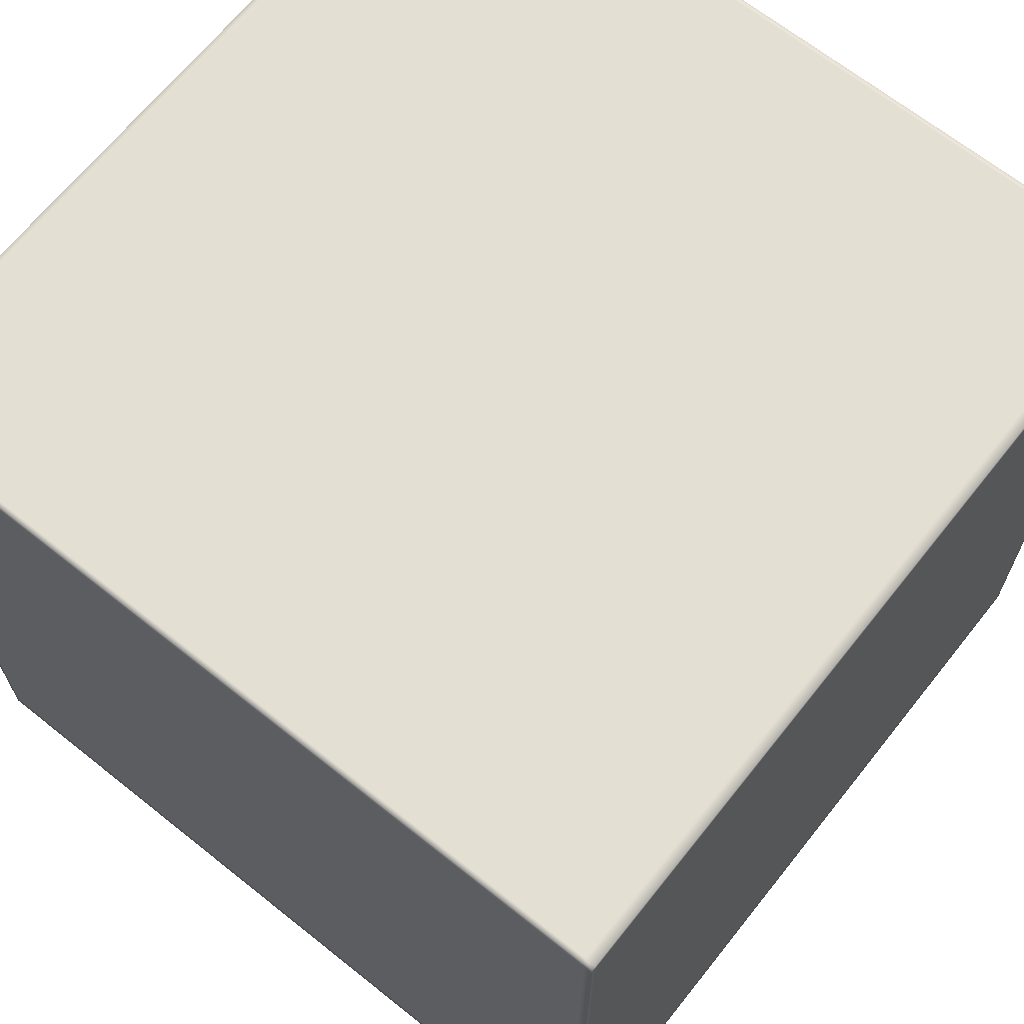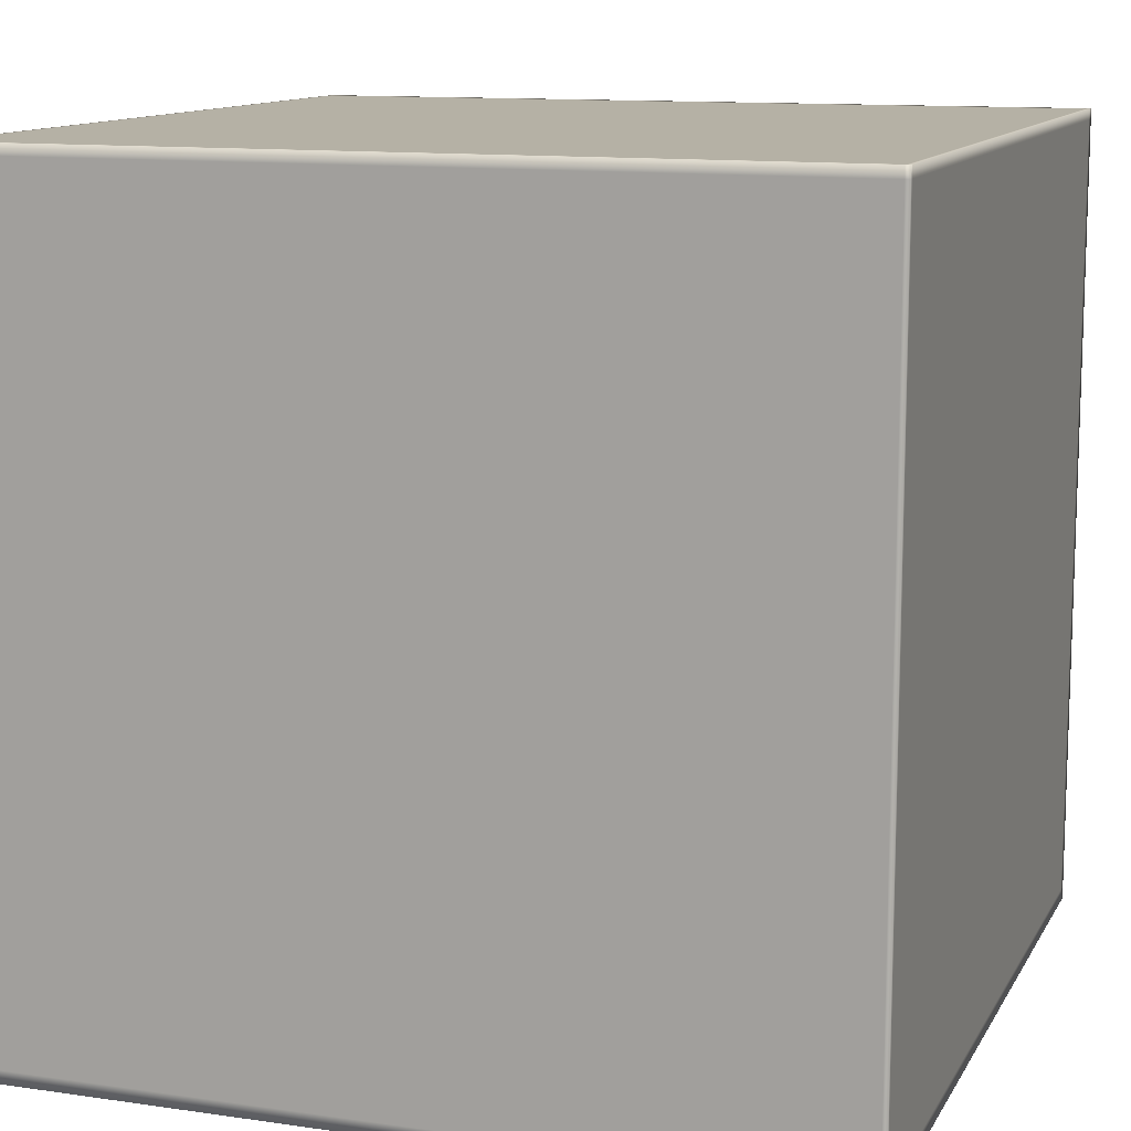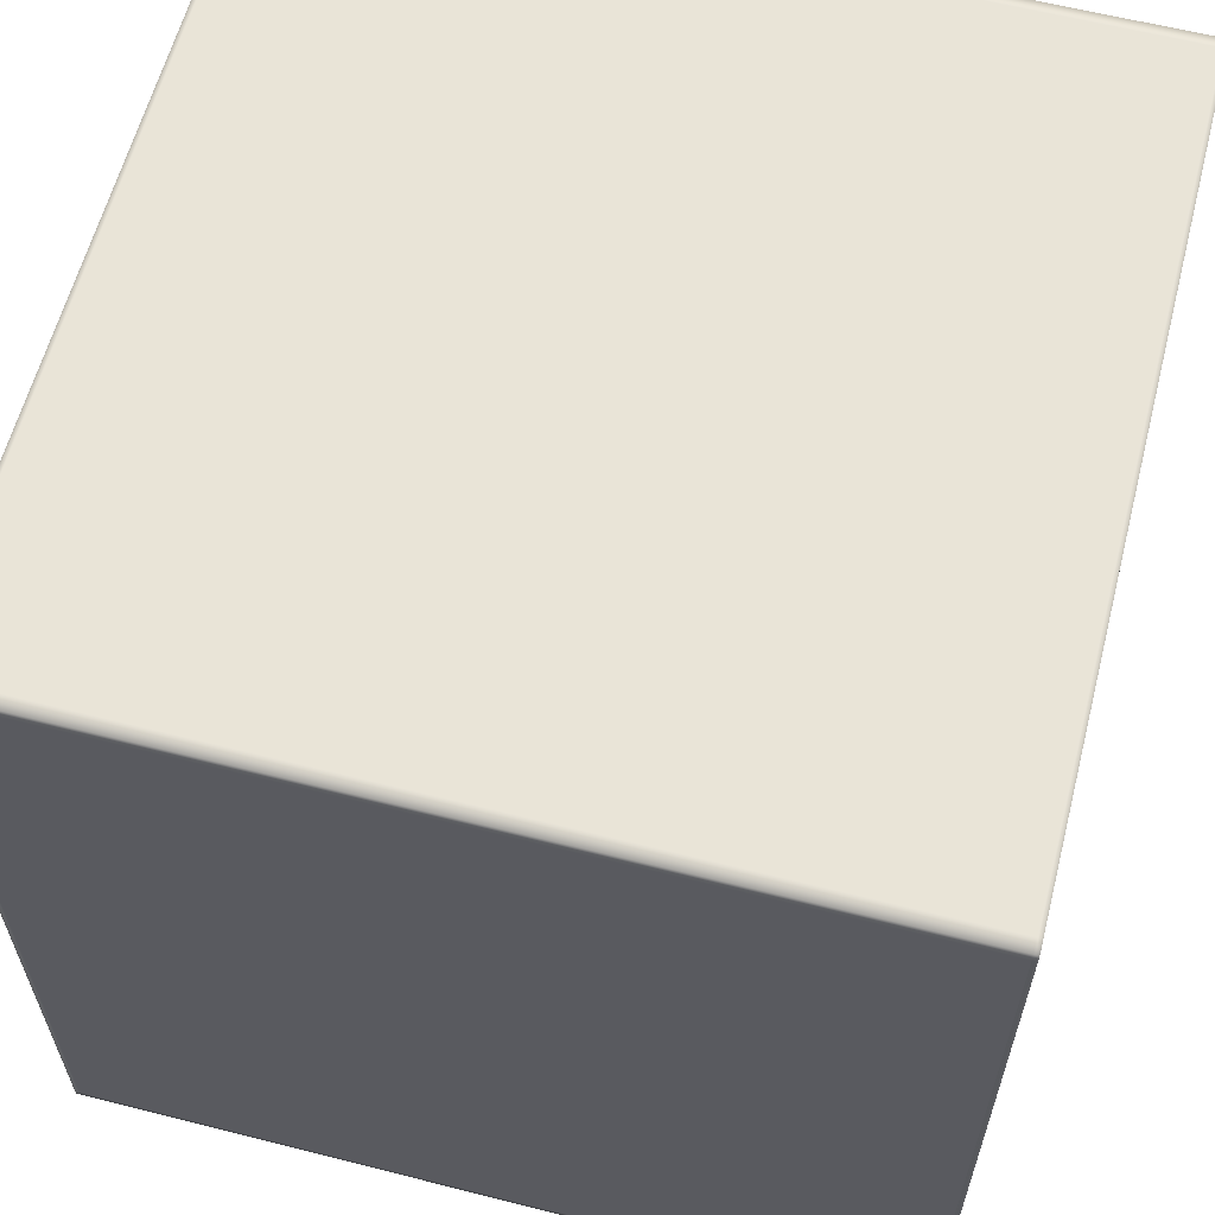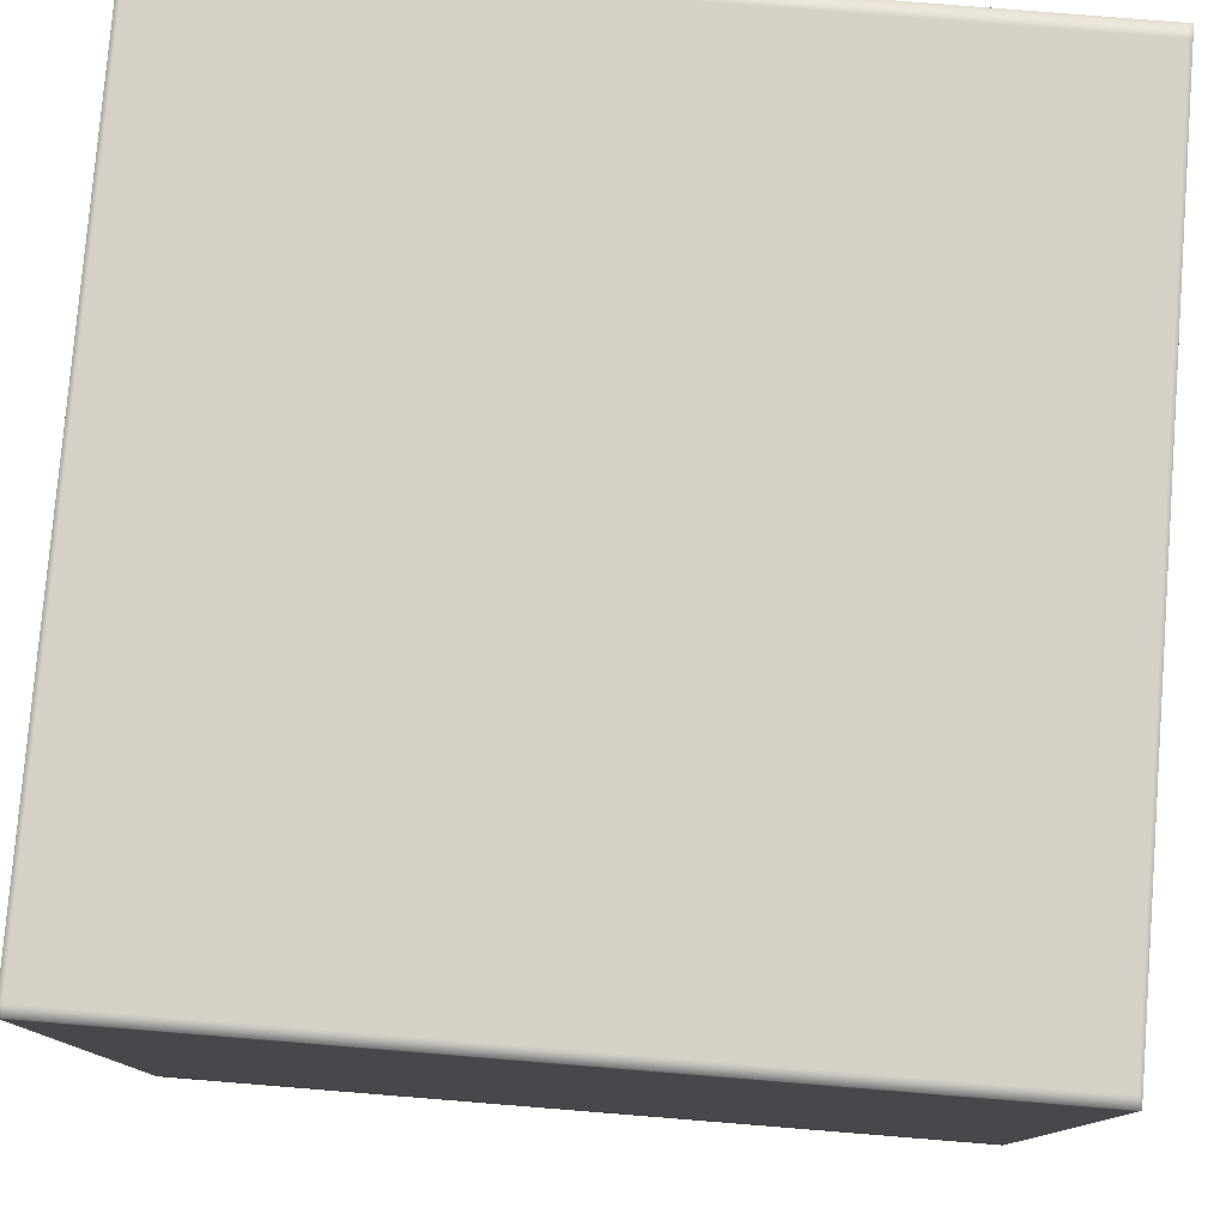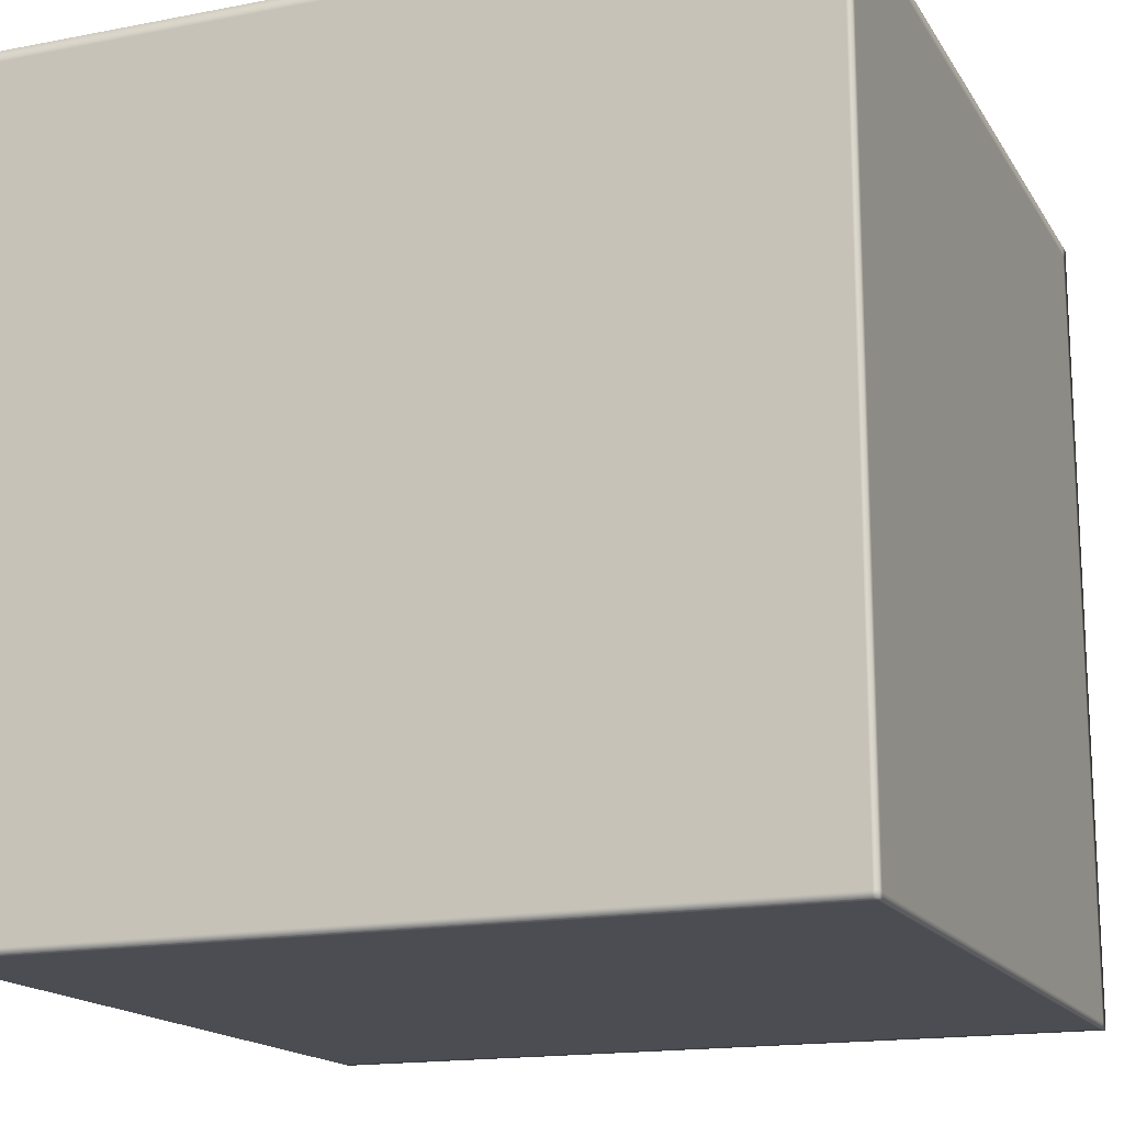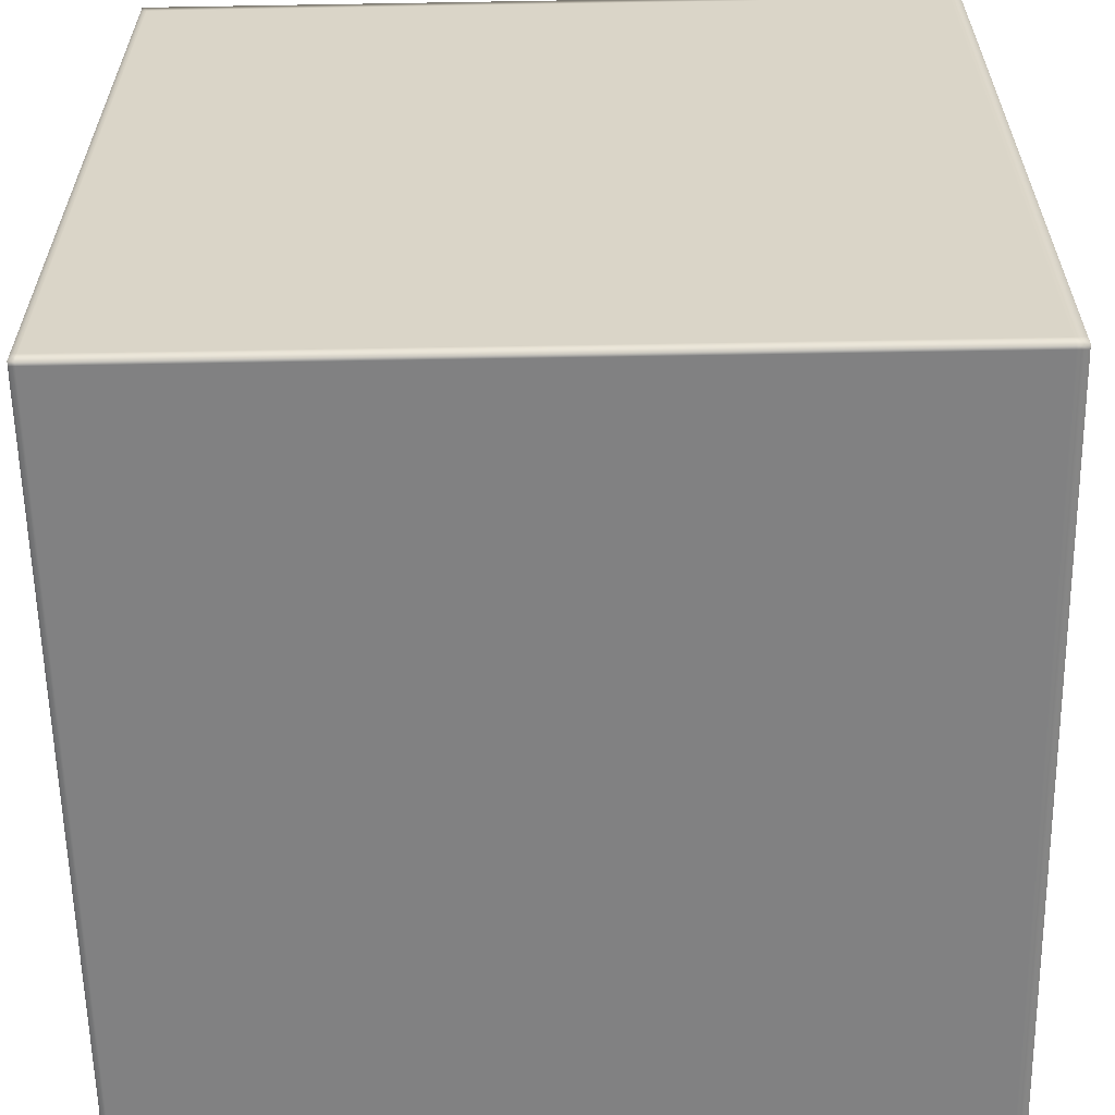
<metadata>
{"format":"obj","ext":"obj","renderer":"f3d","projection":"perspective","resolution":1024,"background":"white","views":[{"elev":67.0,"azim":-51.4,"up":"+Y"},{"elev":11.9,"azim":-160.9,"up":"+Y"},{"elev":60.9,"azim":14.5,"up":"+Z"},{"elev":78.8,"azim":-175.4,"up":"+Z"},{"elev":-16.3,"azim":-158.4,"up":"+Z"},{"elev":-60.5,"azim":-89.0,"up":"+Y"}]}
</metadata>
<code>
o Cube
v 1 1 -1
v 1 -1 -1
v 1 1 1
v 1 -1 1
v -1 1 -1
v -1 -1 -1
v -1 1 1
v -1 -1 1
v 0.989 1 -1
v 0.989 -1 1
v 0.989 -1 -1
v 0.989 1 1
v -0.9892 1 -1
v -0.9892 -1 1
v -0.9892 -1 -1
v -0.9892 1 1
v 1 0.9742 -1
v 1 0.9742 1
v -1 0.9742 -1
v -1 0.9742 1
v 0.989 0.9742 -1
v 0.989 0.9742 1
v -0.9892 0.9742 -1
v -0.9892 0.9742 1
v 1 -0.968 -1
v 1 -0.968 1
v -1 -0.968 -1
v -1 -0.968 1
v 0.989 -0.968 -1
v 0.989 -0.968 1
v -0.9892 -0.968 -1
v -0.9892 -0.968 1
v 1 1 -0.9857
v -1 1 -0.9857
v -1 -1 -0.9857
v 1 -1 -0.9857
v 0.989 -1 -0.9857
v 0.989 1 -0.9857
v -0.9892 -1 -0.9857
v -0.9892 1 -0.9857
v 1 0.9742 -0.9857
v -1 0.9742 -0.9857
v -1 -0.968 -0.9857
v 1 -0.968 -0.9857
v 1 1 0.9739
v -1 1 0.9739
v -1 -1 0.9739
v 1 -1 0.9739
v 0.989 -1 0.9739
v 0.989 1 0.9739
v -0.9892 -1 0.9739
v -0.9892 1 0.9739
v 1 0.9742 0.9739
v 1 -0.968 0.9739
v -1 0.9742 0.9739
v -1 -0.968 0.9739
f 52 46 7 16
f 24 16 7 20
f 42 34 5 19
f 49 48 4 10
f 53 45 3 18
f 21 9 1 17
f 23 13 9 21
f 51 49 10 14
f 18 3 12 22
f 45 50 12 3
f 47 51 14 8
f 19 5 13 23
f 22 12 16 24
f 50 52 16 12
f 30 22 24 32
f 27 19 23 31
f 26 18 22 30
f 31 23 21 29
f 29 21 17 25
f 54 53 18 26
f 43 42 19 27
f 32 24 20 28
f 14 32 28 8
f 35 43 27 6
f 48 54 26 4
f 11 29 25 2
f 15 31 29 11
f 4 26 30 10
f 6 27 31 15
f 10 30 32 14
f 2 25 44 36
f 47 56 43 35
f 56 55 42 43
f 25 17 41 44
f 9 13 40 38
f 6 15 39 35
f 1 9 38 33
f 15 11 37 39
f 17 1 33 41
f 11 2 36 37
f 55 46 34 42
f 13 5 34 40
f 20 7 46 55
f 28 20 55 56
f 8 28 56 47
f 36 44 54 48
f 44 41 53 54
f 38 40 52 50
f 35 39 51 47
f 33 38 50 45
f 39 37 49 51
f 41 33 45 53
f 37 36 48 49
f 40 34 46 52

</code>
